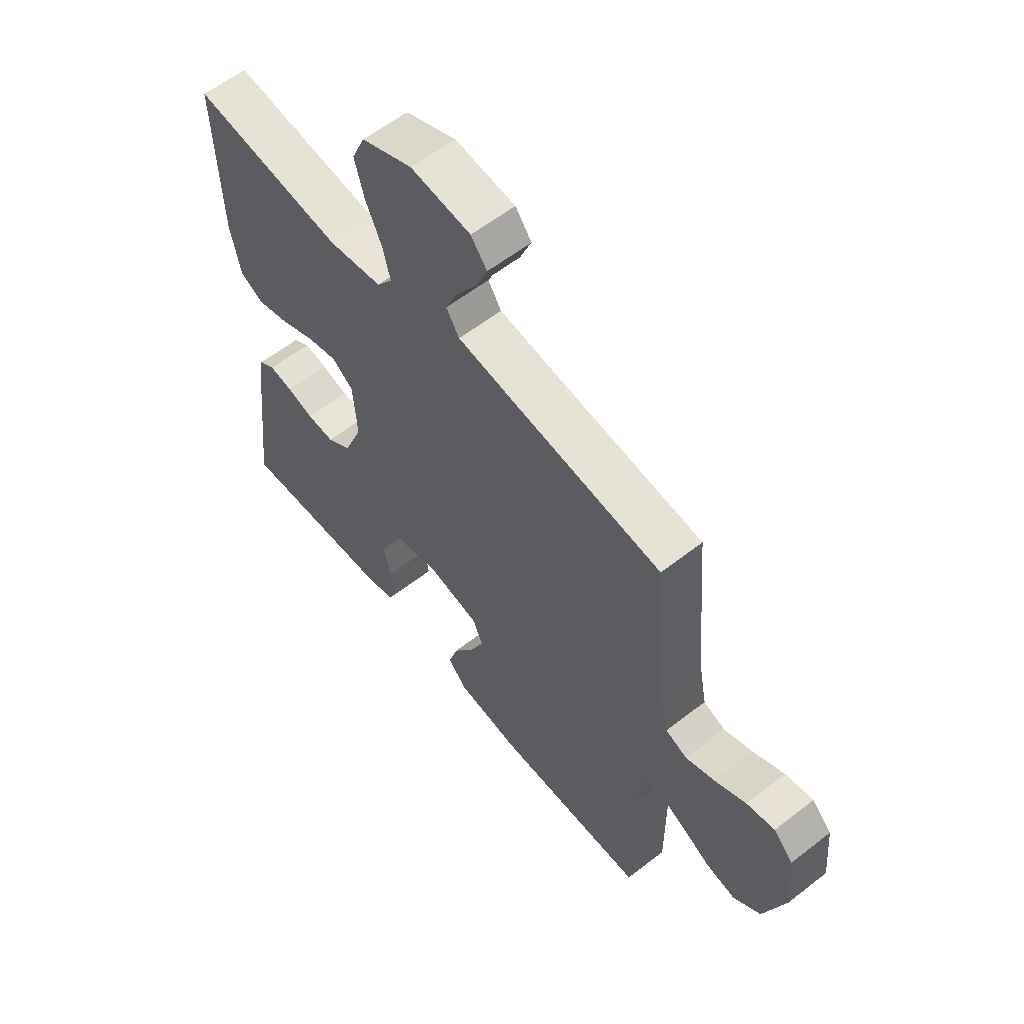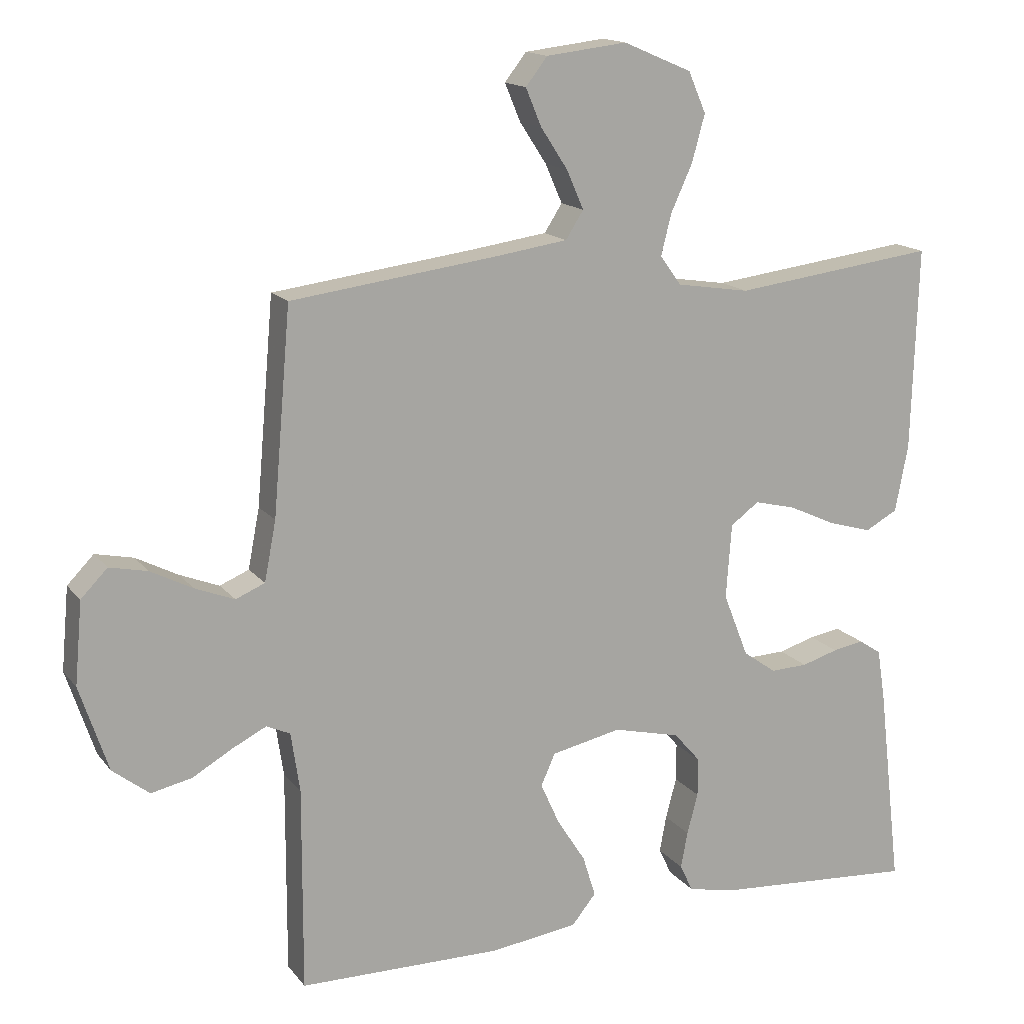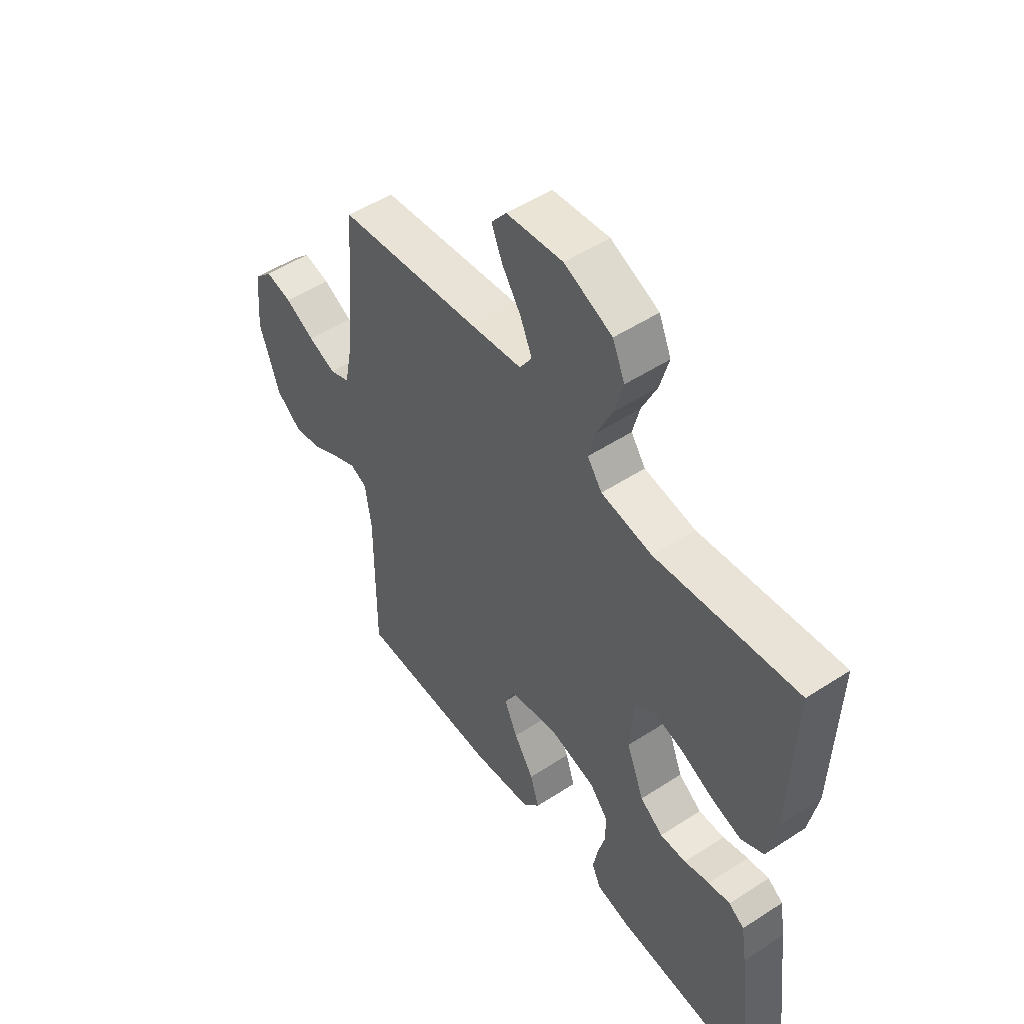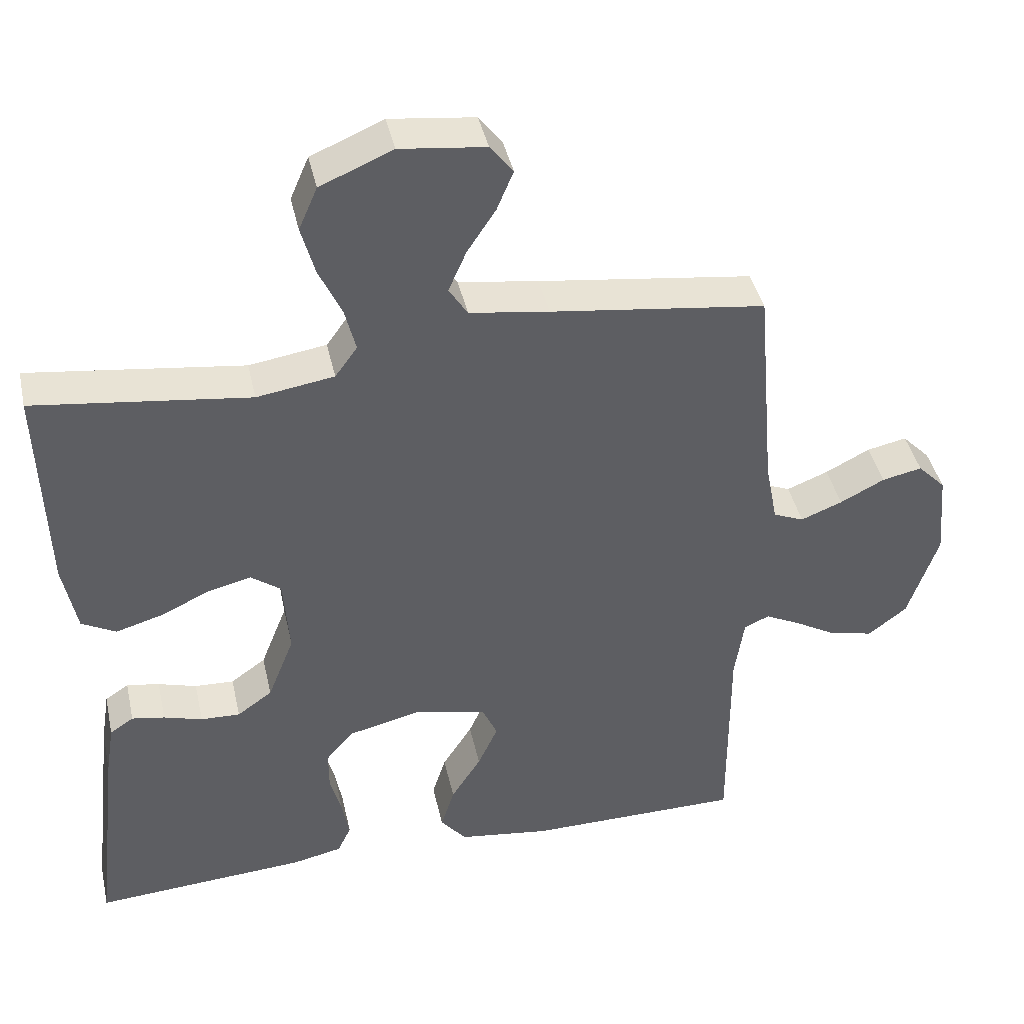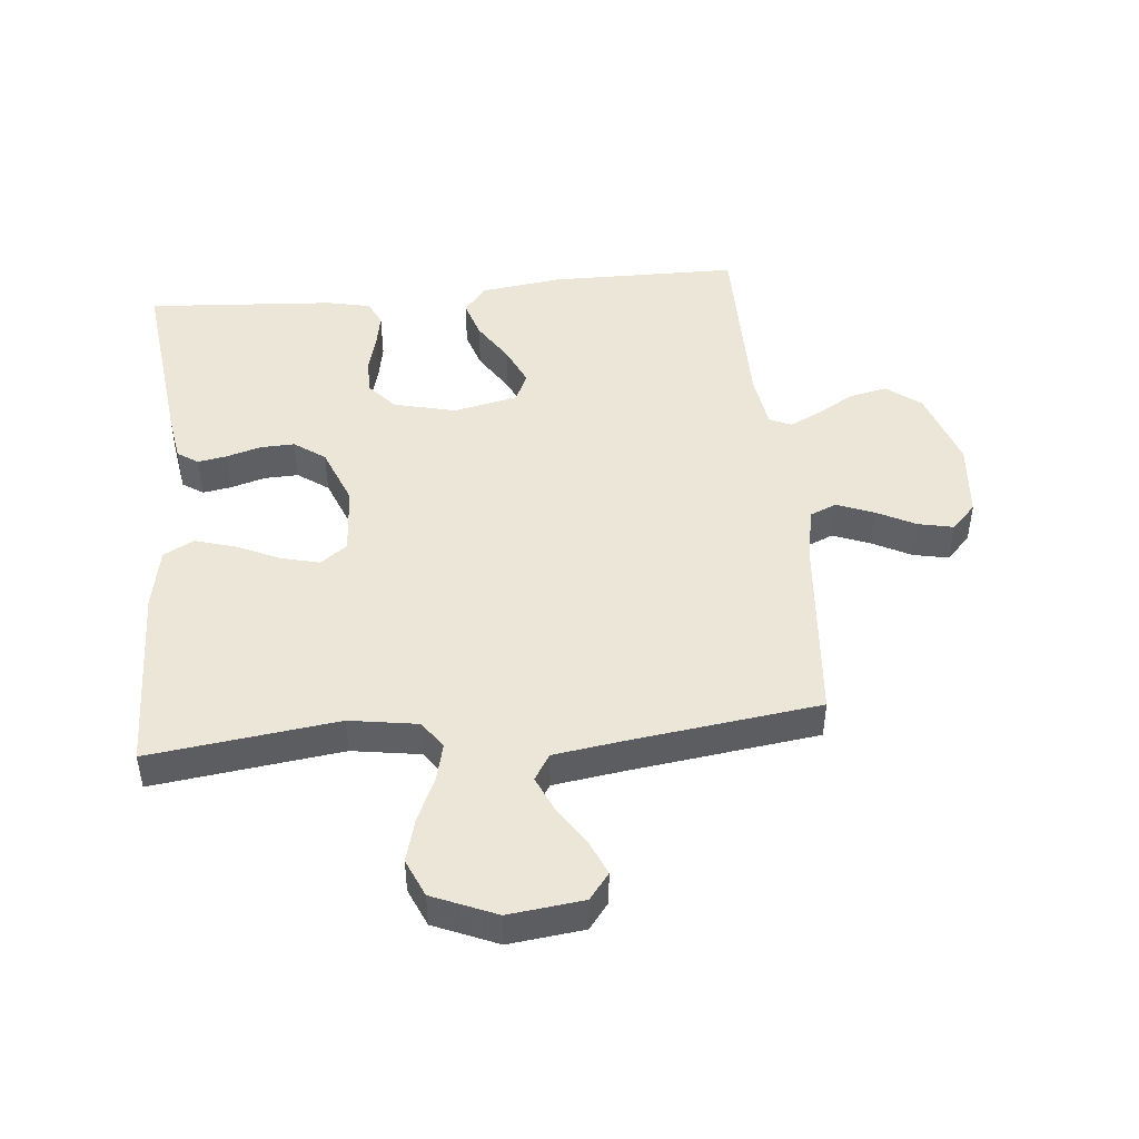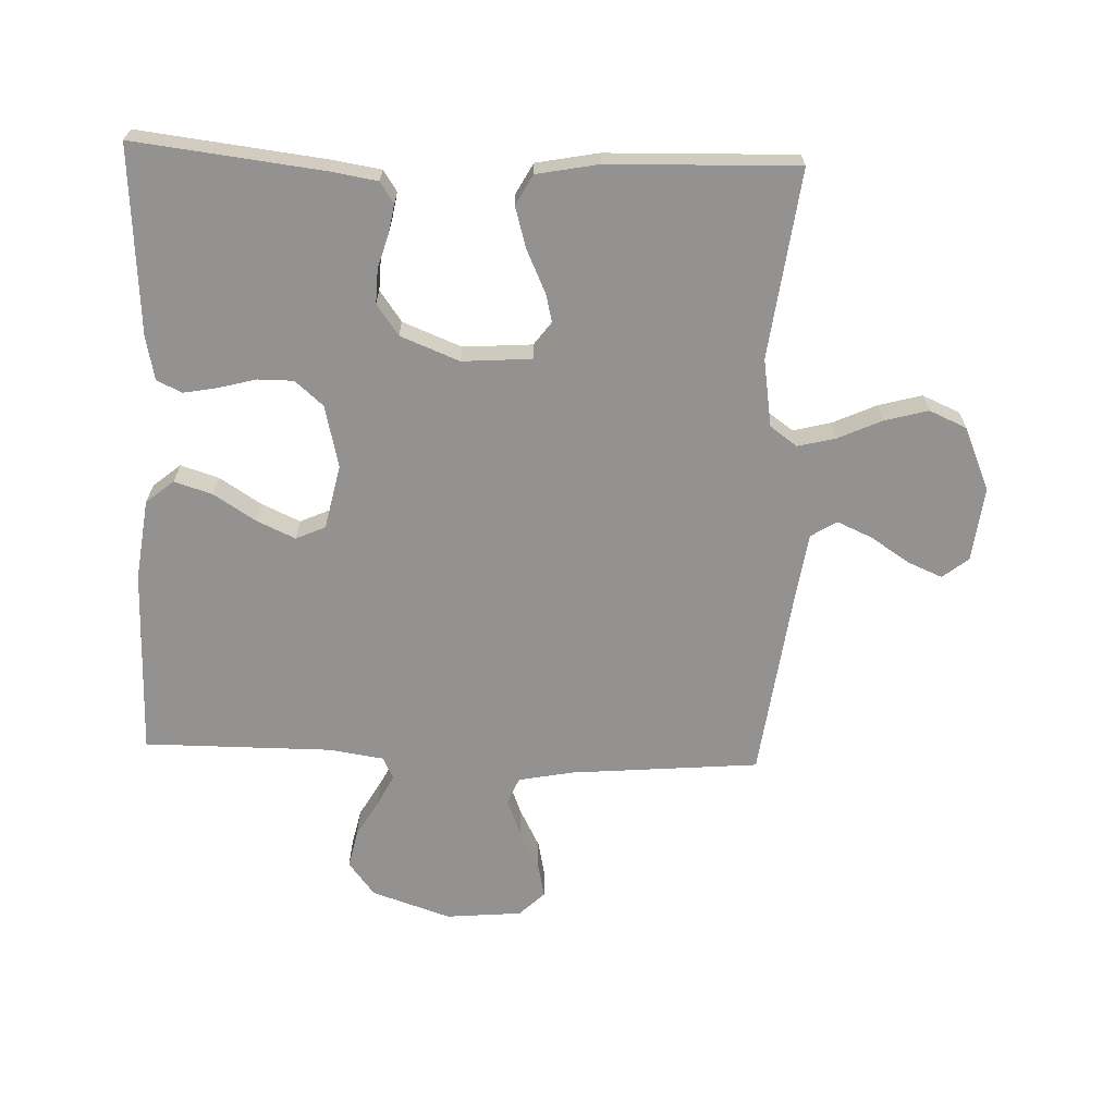
<metadata>
{"format":"obj","ext":"obj","renderer":"f3d","projection":"perspective","resolution":1024,"background":"white","views":[{"elev":59.3,"azim":51.3,"up":"+Z"},{"elev":15.3,"azim":155.7,"up":"+Z"},{"elev":51.4,"azim":-125.3,"up":"+Z"},{"elev":41.6,"azim":-12.4,"up":"+Z"},{"elev":46.6,"azim":-5.6,"up":"+Y"},{"elev":-66.4,"azim":-92.2,"up":"+Y"}]}
</metadata>
<code>
v -0.5 0.07 0.5
v -0.2 0.07 0.462
v -0.092 0.07 0.479
v -0.061 0.07 0.522
v -0.076 0.07 0.582
v -0.108 0.07 0.652
v -0.127 0.07 0.721
v -0.101 0.07 0.781
v 0 0.07 0.824
v 0.119 0.07 0.81
v 0.151 0.07 0.769
v 0.128 0.07 0.714
v 0.088 0.07 0.653
v 0.063 0.07 0.596
v 0.089 0.07 0.555
v 0.2 0.07 0.539
v 0.5 0.07 0.5
v 0.526 0.07 0.2
v 0.543 0.07 0.112
v 0.586 0.07 0.094
v 0.644 0.07 0.117
v 0.706 0.07 0.149
v 0.762 0.07 0.161
v 0.801 0.07 0.121
v 0.812 0.07 0
v 0.77 0.07 -0.126
v 0.716 0.07 -0.168
v 0.656 0.07 -0.155
v 0.597 0.07 -0.121
v 0.547 0.07 -0.096
v 0.512 0.07 -0.112
v 0.499 0.07 -0.2
v 0.5 0.07 -0.5
v 0.2 0.07 -0.503
v 0.071 0.07 -0.486
v 0.035 0.07 -0.442
v 0.054 0.07 -0.381
v 0.096 0.07 -0.315
v 0.124 0.07 -0.253
v 0.103 0.07 -0.206
v 0 0.07 -0.184
v -0.099 0.07 -0.208
v -0.138 0.07 -0.253
v -0.138 0.07 -0.31
v -0.122 0.07 -0.37
v -0.112 0.07 -0.424
v -0.131 0.07 -0.464
v -0.2 0.07 -0.479
v -0.5 0.07 -0.5
v -0.465 0.07 -0.2
v -0.453 0.07 -0.125
v -0.42 0.07 -0.103
v -0.374 0.07 -0.111
v -0.32 0.07 -0.127
v -0.265 0.07 -0.129
v -0.216 0.07 -0.094
v -0.179 0.07 0
v -0.187 0.07 0.11
v -0.229 0.07 0.141
v -0.29 0.07 0.126
v -0.359 0.07 0.094
v -0.424 0.07 0.075
v -0.472 0.07 0.101
v -0.491 0.07 0.2
v -0.5 0 0.5
v -0.2 0 0.462
v -0.092 0 0.479
v -0.061 0 0.522
v -0.076 0 0.582
v -0.108 0 0.652
v -0.127 0 0.721
v -0.101 0 0.781
v 0 0 0.824
v 0.119 0 0.81
v 0.151 0 0.769
v 0.128 0 0.714
v 0.088 0 0.653
v 0.063 0 0.596
v 0.089 0 0.555
v 0.2 0 0.539
v 0.5 0 0.5
v 0.526 0 0.2
v 0.543 0 0.112
v 0.586 0 0.094
v 0.644 0 0.117
v 0.706 0 0.149
v 0.762 0 0.161
v 0.801 0 0.121
v 0.812 0 0
v 0.77 0 -0.126
v 0.716 0 -0.168
v 0.656 0 -0.155
v 0.597 0 -0.121
v 0.547 0 -0.096
v 0.512 0 -0.112
v 0.499 0 -0.2
v 0.5 0 -0.5
v 0.2 0 -0.503
v 0.071 0 -0.486
v 0.035 0 -0.442
v 0.054 0 -0.381
v 0.096 0 -0.315
v 0.124 0 -0.253
v 0.103 0 -0.206
v 0 0 -0.184
v -0.099 0 -0.208
v -0.138 0 -0.253
v -0.138 0 -0.31
v -0.122 0 -0.37
v -0.112 0 -0.424
v -0.131 0 -0.464
v -0.2 0 -0.479
v -0.5 0 -0.5
v -0.465 0 -0.2
v -0.453 0 -0.125
v -0.42 0 -0.103
v -0.374 0 -0.111
v -0.32 0 -0.127
v -0.265 0 -0.129
v -0.216 0 -0.094
v -0.179 0 0
v -0.187 0 0.11
v -0.229 0 0.141
v -0.29 0 0.126
v -0.359 0 0.094
v -0.424 0 0.075
v -0.472 0 0.101
v -0.491 0 0.2
f 64 1 2
f 63 64 2
f 62 63 2
f 61 62 2
f 60 61 2
f 59 60 2 3
f 58 59 3 4
f 57 58 4
f 52 53 54
f 51 52 54
f 50 51 54
f 49 50 54
f 48 49 54
f 47 48 54
f 46 47 54
f 45 46 54
f 44 45 54
f 43 44 54 55
f 42 43 55 56
f 36 37 38
f 35 36 38
f 34 35 38
f 33 34 38
f 32 33 38
f 31 32 38 39
f 30 31 39 40
f 27 28 29
f 26 27 29
f 25 26 29
f 24 25 29
f 23 24 29
f 22 23 29
f 21 22 29
f 20 21 29 30
f 30 40 41
f 20 30 41
f 19 20 41
f 16 17 18
f 42 56 57
f 41 42 57
f 19 41 57
f 18 19 57
f 16 18 57
f 15 16 57
f 11 12 13
f 10 11 13
f 9 10 13
f 8 9 13
f 7 8 13
f 6 7 13
f 5 6 13
f 14 15 57 4
f 4 5 13 14
f 66 65 128
f 66 128 127
f 66 127 126
f 66 126 125
f 66 125 124
f 67 66 124 123
f 68 67 123 122
f 68 122 121
f 118 117 116
f 118 116 115
f 118 115 114
f 118 114 113
f 118 113 112
f 118 112 111
f 118 111 110
f 118 110 109
f 118 109 108
f 119 118 108 107
f 120 119 107 106
f 102 101 100
f 102 100 99
f 102 99 98
f 102 98 97
f 102 97 96
f 103 102 96 95
f 104 103 95 94
f 93 92 91
f 93 91 90
f 93 90 89
f 93 89 88
f 93 88 87
f 93 87 86
f 93 86 85
f 94 93 85 84
f 105 104 94
f 105 94 84
f 105 84 83
f 82 81 80
f 121 120 106
f 121 106 105
f 121 105 83
f 121 83 82
f 121 82 80
f 121 80 79
f 77 76 75
f 77 75 74
f 77 74 73
f 77 73 72
f 77 72 71
f 77 71 70
f 77 70 69
f 68 121 79 78
f 78 77 69 68
f 1 65 66 2
f 2 66 67 3
f 3 67 68 4
f 4 68 69 5
f 5 69 70 6
f 6 70 71 7
f 7 71 72 8
f 8 72 73 9
f 9 73 74 10
f 10 74 75 11
f 11 75 76 12
f 12 76 77 13
f 13 77 78 14
f 14 78 79 15
f 15 79 80 16
f 16 80 81 17
f 17 81 82 18
f 18 82 83 19
f 19 83 84 20
f 20 84 85 21
f 21 85 86 22
f 22 86 87 23
f 23 87 88 24
f 24 88 89 25
f 25 89 90 26
f 26 90 91 27
f 27 91 92 28
f 28 92 93 29
f 29 93 94 30
f 30 94 95 31
f 31 95 96 32
f 32 96 97 33
f 33 97 98 34
f 34 98 99 35
f 35 99 100 36
f 36 100 101 37
f 37 101 102 38
f 38 102 103 39
f 39 103 104 40
f 40 104 105 41
f 41 105 106 42
f 42 106 107 43
f 43 107 108 44
f 44 108 109 45
f 45 109 110 46
f 46 110 111 47
f 47 111 112 48
f 48 112 113 49
f 49 113 114 50
f 50 114 115 51
f 51 115 116 52
f 52 116 117 53
f 53 117 118 54
f 54 118 119 55
f 55 119 120 56
f 56 120 121 57
f 57 121 122 58
f 58 122 123 59
f 59 123 124 60
f 60 124 125 61
f 61 125 126 62
f 62 126 127 63
f 63 127 128 64
f 64 128 65 1

</code>
